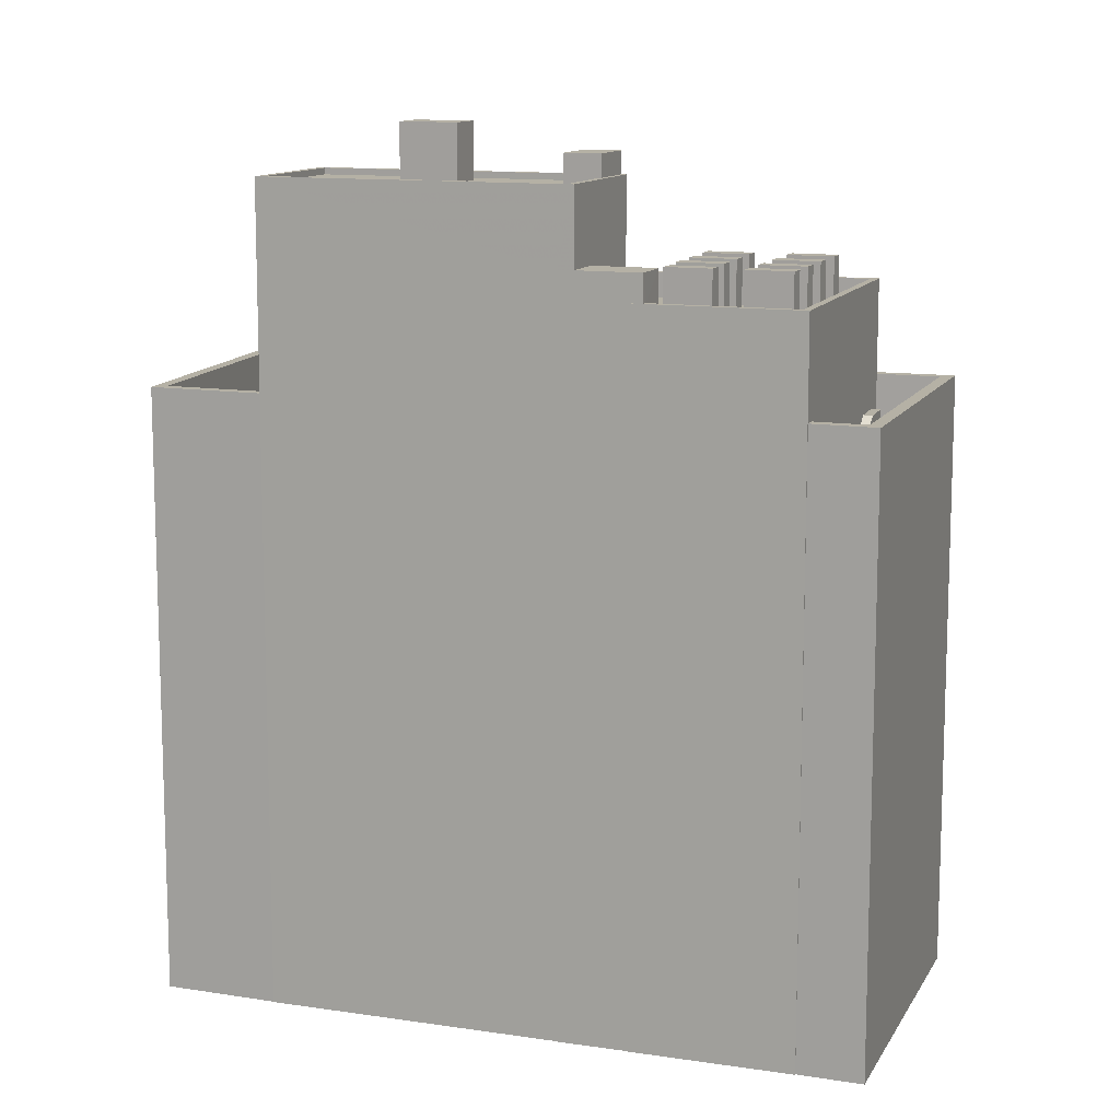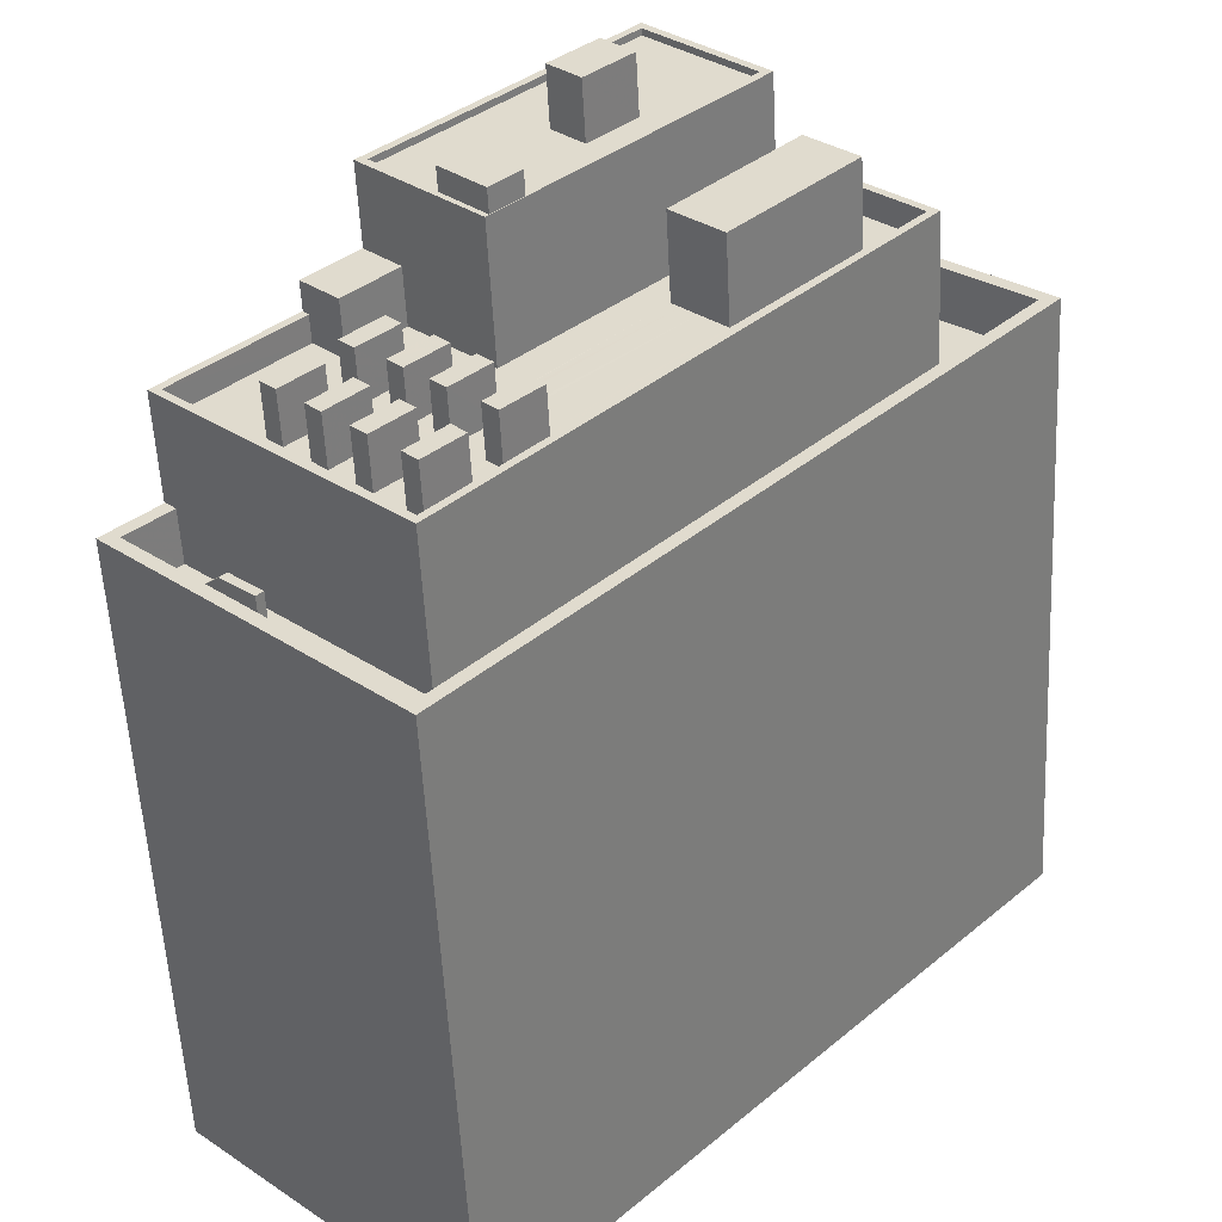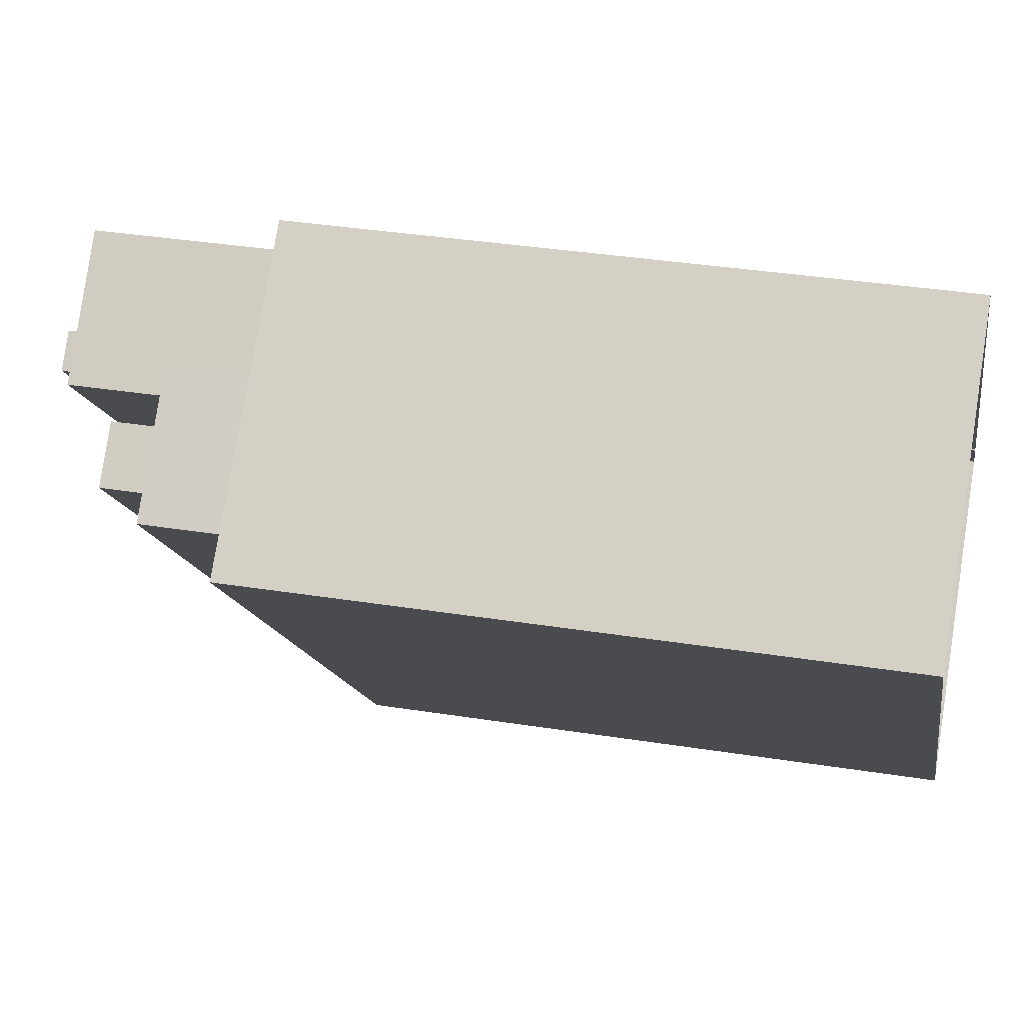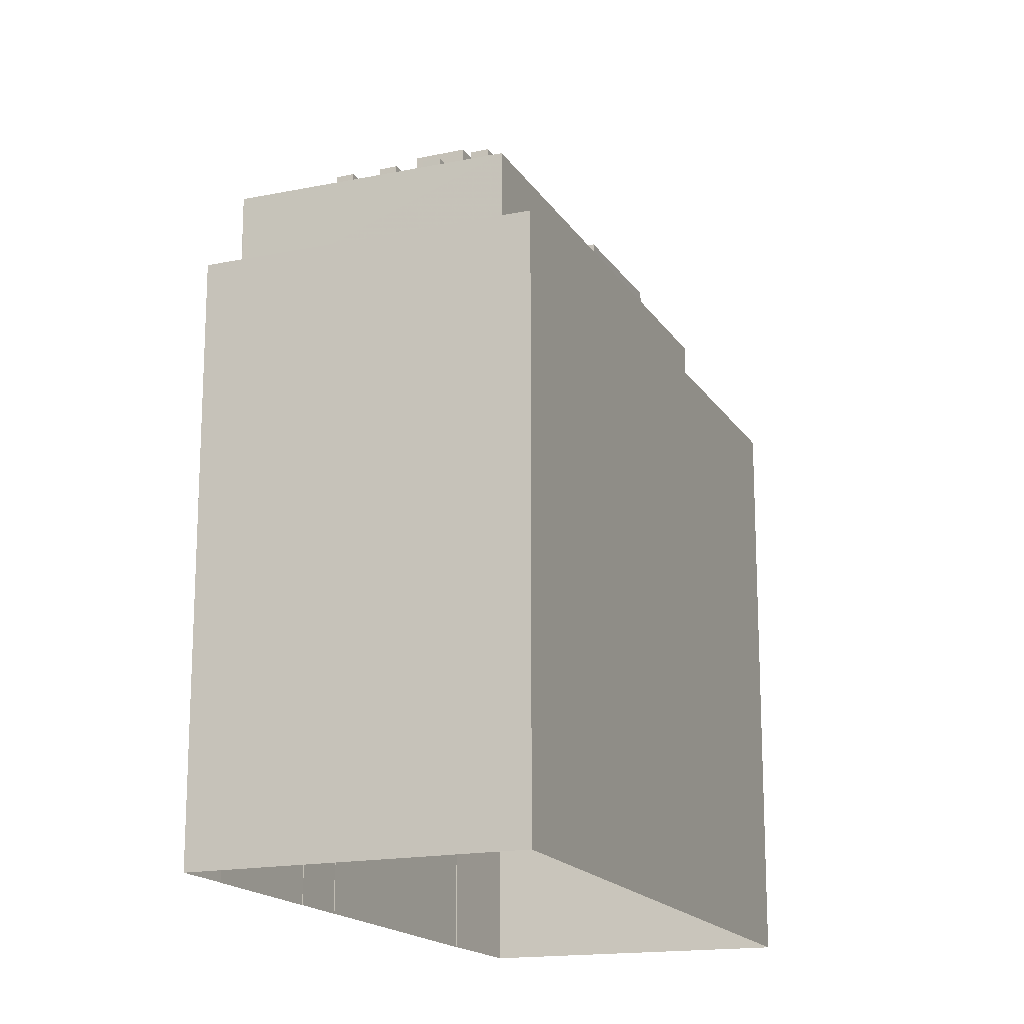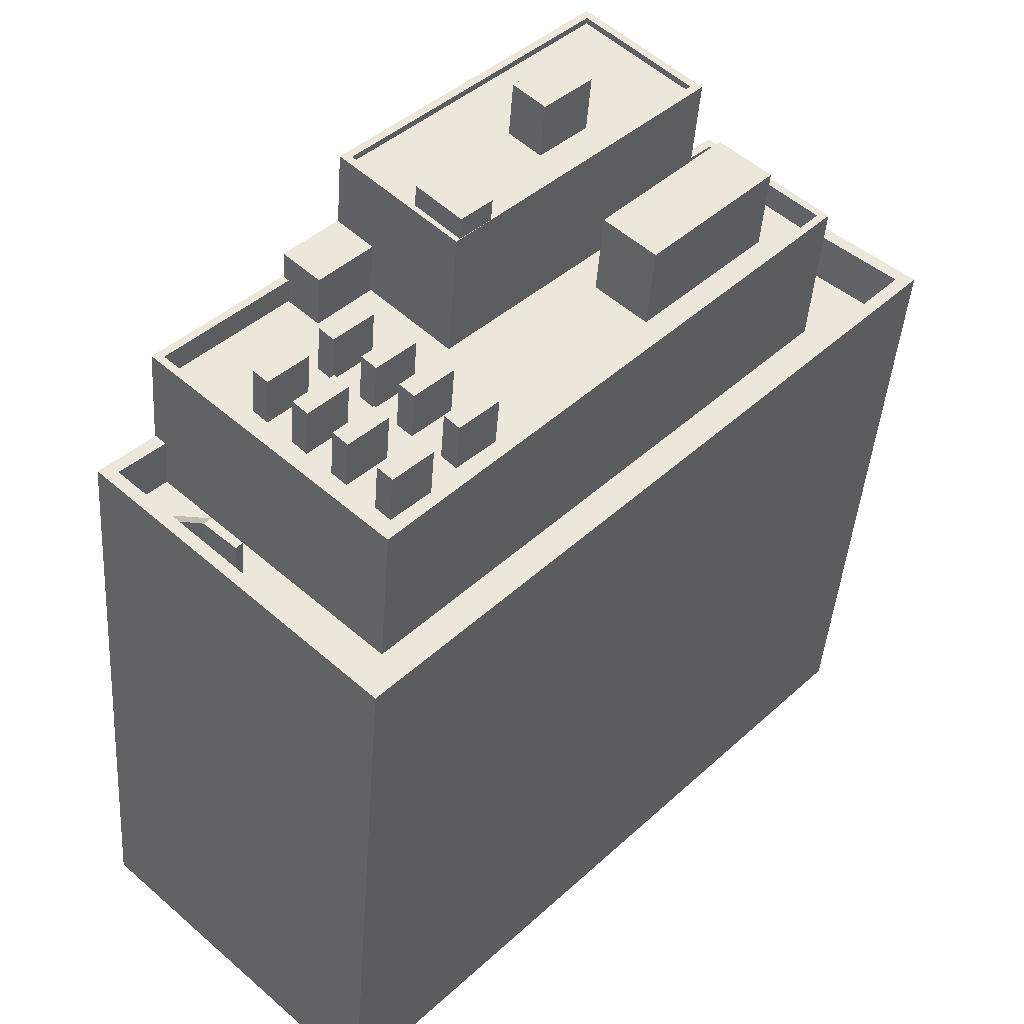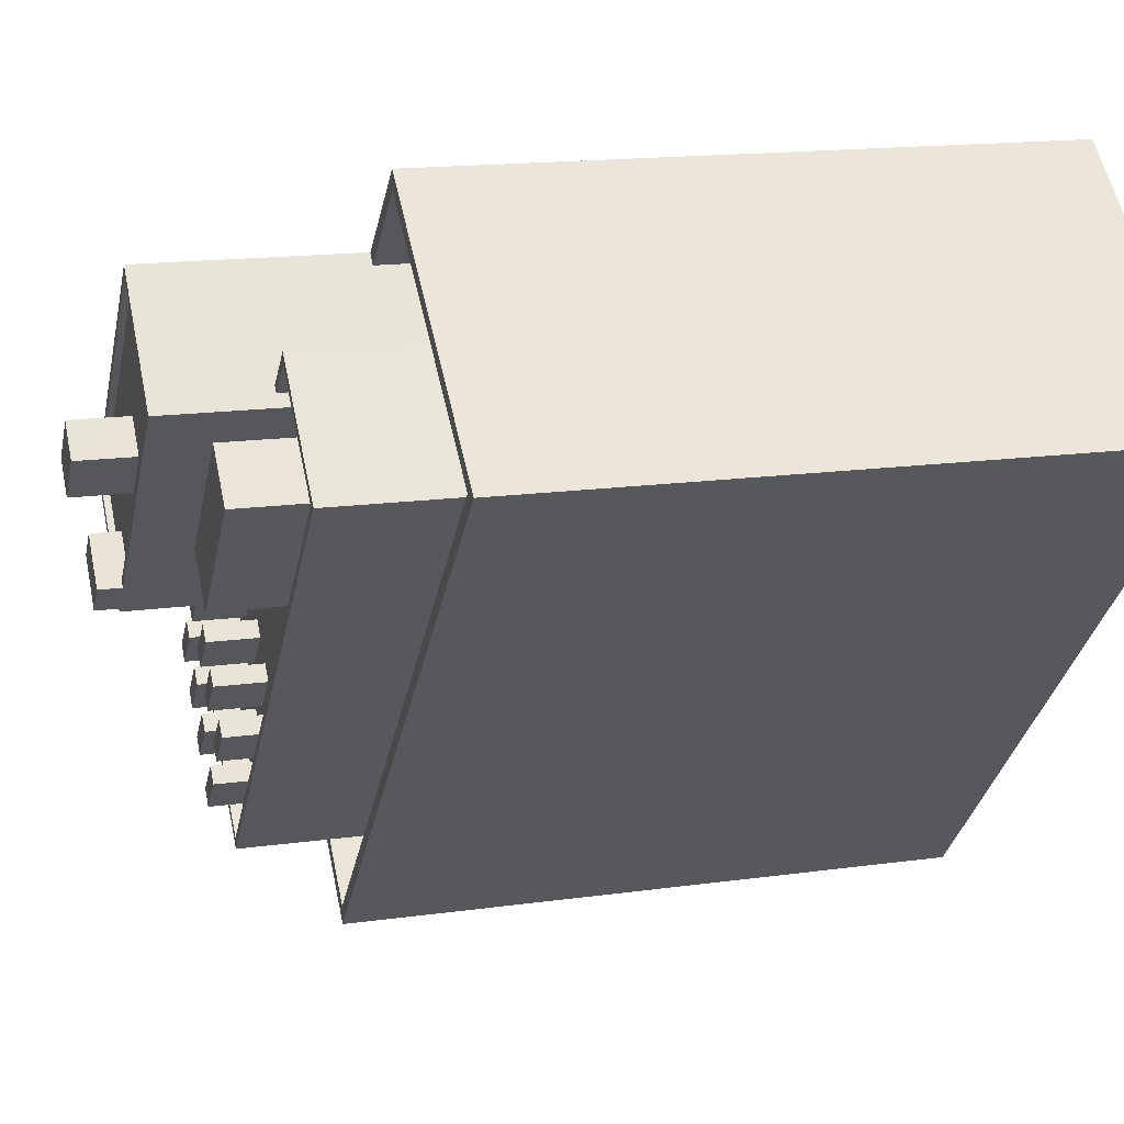
<metadata>
{"format":"obj","ext":"obj","renderer":"f3d","projection":"perspective","resolution":1024,"background":"white","views":[{"elev":11.9,"azim":-114.7,"up":"+Z"},{"elev":-55.3,"azim":2.9,"up":"+Y"},{"elev":35.5,"azim":101.9,"up":"+Y"},{"elev":-17.2,"azim":-21.1,"up":"+Z"},{"elev":-41.8,"azim":-3.9,"up":"+Y"},{"elev":15.8,"azim":73.7,"up":"+Y"}]}
</metadata>
<code>
v -5440 -3.683e+04 1.843
v -5440 -3.683e+04 1.843
v -5435 -3.682e+04 1.844
v -5442 -3.683e+04 1.843
v -5432 -3.684e+04 1.84
v -5435 -3.682e+04 1.844
v -5433 -3.682e+04 1.844
v -5433 -3.682e+04 1.844
v -5412 -3.682e+04 1.843
v -5425 -3.681e+04 1.846
v -5425 -3.681e+04 1.846
v -5422 -3.681e+04 1.846
v -5436 -3.683e+04 25.62
v -5438 -3.683e+04 25.62
v -5437 -3.683e+04 25.62
v -5438 -3.683e+04 25.62
v -5439 -3.683e+04 23.86
v -5439 -3.683e+04 23.86
v -5440 -3.683e+04 23.86
v -5433 -3.684e+04 23.85
v -5431 -3.684e+04 23.85
v -5431 -3.684e+04 23.85
v -5437 -3.683e+04 23.86
v -5438 -3.683e+04 23.86
v -5416 -3.682e+04 23.86
v -5413 -3.682e+04 23.86
v -5432 -3.684e+04 23.85
v -5432 -3.684e+04 23.85
v -5420 -3.681e+04 23.86
v -5422 -3.681e+04 23.86
v -5436 -3.683e+04 23.86
v -5441 -3.683e+04 23.86
v -5425 -3.681e+04 23.86
v -5439 -3.683e+04 23.86
v -5438 -3.683e+04 23.86
v -5422 -3.682e+04 23.86
v -5442 -3.683e+04 25.86
v -5432 -3.684e+04 25.85
v -5441 -3.683e+04 25.86
v -5412 -3.682e+04 25.86
v -5413 -3.682e+04 25.86
v -5440 -3.683e+04 25.86
v -5425 -3.681e+04 25.86
v -5422 -3.681e+04 25.86
v -5422 -3.681e+04 25.86
v -5439 -3.683e+04 25.86
v -5425 -3.681e+04 25.86
v -5432 -3.684e+04 25.85
v -5432 -3.684e+04 29.78
v -5416 -3.682e+04 29.78
v -5432 -3.684e+04 29.78
v -5416 -3.682e+04 29.78
v -5420 -3.681e+04 29.78
v -5440 -3.683e+04 29.78
v -5439 -3.683e+04 29.78
v -5436 -3.682e+04 29.78
v -5435 -3.682e+04 29.78
v -5422 -3.682e+04 29.78
v -5420 -3.682e+04 29.78
v -5435 -3.682e+04 29.78
v -5421 -3.682e+04 29.78
v -5435 -3.682e+04 29.78
v -5434 -3.682e+04 28.78
v -5435 -3.682e+04 28.78
v -5435 -3.683e+04 28.78
v -5433 -3.683e+04 28.78
v -5433 -3.682e+04 28.78
v -5431 -3.682e+04 28.78
v -5439 -3.683e+04 28.78
v -5437 -3.683e+04 28.78
v -5436 -3.683e+04 28.78
v -5434 -3.683e+04 28.78
v -5434 -3.683e+04 28.78
v -5432 -3.683e+04 28.78
v -5430 -3.683e+04 28.78
v -5436 -3.683e+04 28.78
v -5436 -3.683e+04 28.78
v -5431 -3.683e+04 28.78
v -5435 -3.683e+04 28.78
v -5433 -3.683e+04 28.78
v -5433 -3.683e+04 28.78
v -5434 -3.683e+04 28.78
v -5434 -3.683e+04 28.78
v -5434 -3.683e+04 28.78
v -5431 -3.683e+04 28.78
v -5433 -3.683e+04 28.78
v -5434 -3.683e+04 28.78
v -5434 -3.683e+04 28.78
v -5432 -3.683e+04 28.78
v -5431 -3.683e+04 28.78
v -5431 -3.683e+04 28.78
v -5424 -3.682e+04 28.78
v -5430 -3.683e+04 28.78
v -5421 -3.682e+04 28.78
v -5419 -3.682e+04 28.78
v -5420 -3.682e+04 28.78
v -5421 -3.682e+04 28.78
v -5420 -3.682e+04 28.78
v -5431 -3.683e+04 28.78
v -5418 -3.682e+04 28.78
v -5417 -3.682e+04 28.78
v -5433 -3.683e+04 28.78
v -5433 -3.683e+04 28.78
v -5428 -3.683e+04 28.78
v -5423 -3.682e+04 28.78
v -5431 -3.683e+04 28.78
v -5430 -3.683e+04 28.78
v -5430 -3.683e+04 28.78
v -5429 -3.683e+04 28.78
v -5432 -3.683e+04 28.78
v -5432 -3.683e+04 28.78
v -5434 -3.683e+04 28.78
v -5432 -3.683e+04 28.78
v -5431 -3.683e+04 28.78
v -5424 -3.682e+04 28.78
v -5432 -3.683e+04 28.78
v -5428 -3.683e+04 28.78
v -5416 -3.682e+04 28.78
v -5432 -3.684e+04 28.78
v -5429 -3.683e+04 28.78
v -5430 -3.683e+04 28.78
v -5431 -3.683e+04 28.78
v -5430 -3.683e+04 28.78
v -5424 -3.682e+04 28.78
v -5430 -3.683e+04 28.78
v -5430 -3.683e+04 28.78
v -5434 -3.683e+04 30.75
v -5432 -3.683e+04 30.75
v -5433 -3.683e+04 30.75
v -5434 -3.683e+04 30.75
v -5433 -3.683e+04 30.74
v -5432 -3.683e+04 30.74
v -5431 -3.683e+04 30.74
v -5431 -3.683e+04 30.74
v -5430 -3.683e+04 30.75
v -5431 -3.683e+04 30.75
v -5430 -3.683e+04 30.75
v -5431 -3.683e+04 30.75
v -5429 -3.683e+04 30.75
v -5429 -3.683e+04 30.75
v -5428 -3.683e+04 30.75
v -5430 -3.683e+04 30.75
v -5432 -3.683e+04 30.75
v -5432 -3.683e+04 30.75
v -5430 -3.683e+04 30.75
v -5431 -3.683e+04 30.75
v -5434 -3.683e+04 30.75
v -5432 -3.683e+04 30.75
v -5432 -3.683e+04 30.75
v -5433 -3.683e+04 30.75
v -5435 -3.683e+04 30.74
v -5434 -3.683e+04 30.74
v -5433 -3.683e+04 30.74
v -5434 -3.683e+04 30.74
v -5435 -3.683e+04 30.75
v -5436 -3.683e+04 30.75
v -5434 -3.683e+04 30.75
v -5436 -3.683e+04 30.75
v -5436 -3.682e+04 30.87
v -5434 -3.682e+04 30.87
v -5434 -3.682e+04 30.87
v -5433 -3.682e+04 30.87
v -5433 -3.682e+04 30.87
v -5433 -3.682e+04 30.87
v -5420 -3.682e+04 32.04
v -5423 -3.682e+04 32.04
v -5418 -3.682e+04 32.04
v -5424 -3.682e+04 32.04
v -5421 -3.682e+04 33.89
v -5425 -3.681e+04 33.89
v -5425 -3.681e+04 33.89
v -5431 -3.682e+04 33.89
v -5430 -3.683e+04 33.89
v -5430 -3.683e+04 33.89
v -5434 -3.682e+04 33.89
v -5421 -3.682e+04 33.89
v -5431 -3.682e+04 33.89
v -5433 -3.682e+04 33.89
v -5428 -3.682e+04 33.64
v -5432 -3.682e+04 33.64
v -5430 -3.682e+04 33.64
v -5431 -3.682e+04 33.64
v -5427 -3.682e+04 33.64
v -5423 -3.682e+04 33.64
v -5426 -3.682e+04 33.64
v -5425 -3.682e+04 33.64
v -5429 -3.682e+04 33.64
v -5421 -3.682e+04 33.64
v -5433 -3.682e+04 33.64
v -5425 -3.681e+04 33.64
v -5430 -3.683e+04 33.89
v -5429 -3.682e+04 33.89
v -5429 -3.682e+04 33.89
v -5431 -3.682e+04 34.77
v -5430 -3.683e+04 34.77
v -5429 -3.682e+04 34.77
v -5430 -3.682e+04 34.77
v -5427 -3.682e+04 35.83
v -5425 -3.682e+04 35.83
v -5426 -3.682e+04 35.83
v -5428 -3.682e+04 35.83
f 1 2 3
f 4 1 5
f 6 1 3
f 7 6 8
f 7 9 5
f 10 11 7
f 11 12 9
f 5 1 6
f 7 5 6
f 11 9 7
f 13 14 15
f 16 14 13
f 17 14 16
f 18 17 16
f 19 14 17
f 20 21 22
f 21 23 24
f 20 23 21
f 25 22 26
f 20 22 27
f 21 24 28
f 29 26 30
f 23 20 31
f 28 24 32
f 33 29 30
f 18 34 32
f 31 34 35
f 33 36 29
f 19 32 24
f 17 32 19
f 18 35 34
f 18 32 17
f 27 34 31
f 27 22 25
f 29 25 26
f 31 20 27
f 37 38 39
f 38 40 41
f 37 39 42
f 43 44 45
f 41 40 45
f 42 39 46
f 47 44 43
f 48 38 41
f 38 48 39
f 44 41 45
f 49 50 51
f 52 50 53
f 54 49 55
f 56 57 54
f 58 59 53
f 60 57 56
f 61 59 58
f 62 56 55
f 51 50 52
f 55 49 51
f 59 52 53
f 56 54 55
f 63 64 65
f 66 67 63
f 68 67 66
f 64 69 65
f 69 70 71
f 72 73 65
f 66 63 73
f 65 69 71
f 73 63 65
f 74 68 66
f 75 68 74
f 76 71 70
f 76 70 77
f 78 75 74
f 76 77 79
f 80 81 82
f 78 74 81
f 82 83 79
f 84 72 65
f 83 76 79
f 83 84 65
f 81 74 84
f 81 84 82
f 82 84 83
f 85 86 87
f 77 87 88
f 89 90 91
f 90 86 85
f 91 92 93
f 94 95 96
f 94 96 97
f 98 95 94
f 92 98 94
f 77 88 79
f 78 93 75
f 82 86 89
f 82 89 80
f 93 92 94
f 88 87 86
f 99 93 78
f 99 89 91
f 89 86 90
f 99 91 93
f 100 101 95
f 87 102 103
f 100 95 98
f 104 101 105
f 106 107 108
f 109 104 105
f 110 111 106
f 103 102 111
f 85 87 112
f 109 110 108
f 85 113 114
f 105 101 100
f 109 105 115
f 109 115 110
f 113 85 112
f 112 87 103
f 110 103 111
f 110 106 108
f 111 102 116
f 117 101 104
f 101 117 118
f 102 119 116
f 119 118 117
f 107 106 120
f 106 121 120
f 121 117 120
f 116 119 121
f 121 119 117
f 113 110 122
f 123 124 125
f 124 123 115
f 110 115 123
f 114 113 122
f 110 123 122
f 91 126 92
f 92 126 124
f 126 125 124
f 127 128 129
f 130 127 129
f 131 132 133
f 134 131 133
f 135 136 137
f 135 138 136
f 139 140 141
f 139 142 140
f 143 144 145
f 146 143 145
f 147 148 149
f 147 150 148
f 151 152 153
f 154 151 153
f 155 156 157
f 155 158 156
f 159 160 161
f 160 162 161
f 163 159 161
f 164 163 161
f 165 166 167
f 165 168 166
f 169 170 171
f 172 173 174
f 172 175 173
f 175 171 170
f 169 171 176
f 177 178 172
f 171 175 178
f 178 175 172
f 179 180 181
f 180 182 181
f 183 179 181
f 184 185 186
f 186 183 187
f 188 184 186
f 188 186 187
f 183 181 187
f 179 189 180
f 189 179 190
f 184 190 185
f 190 179 185
f 173 191 174
f 192 176 193
f 192 173 169
f 192 191 173
f 192 169 176
f 194 195 196
f 197 194 196
f 198 199 200
f 201 198 200
f 19 24 14
f 35 18 16
f 35 16 13
f 31 35 13
f 31 13 15
f 23 31 15
f 24 15 14
f 24 23 15
f 30 44 47
f 33 30 47
f 41 44 30
f 26 41 30
f 22 21 48
f 26 22 41
f 21 28 48
f 41 22 48
f 48 28 32
f 39 48 32
f 34 39 32
f 34 46 39
f 43 12 11
f 43 45 12
f 12 40 9
f 12 45 40
f 9 38 5
f 9 40 38
f 38 4 5
f 38 37 4
f 1 4 37
f 42 1 37
f 2 1 42
f 2 42 54
f 54 46 49
f 34 27 46
f 46 27 49
f 42 46 54
f 54 57 3
f 2 54 3
f 60 3 57
f 60 6 3
f 29 36 58
f 53 29 58
f 50 29 53
f 50 25 29
f 49 27 25
f 50 49 25
f 69 55 70
f 70 55 77
f 87 77 51
f 77 55 51
f 102 87 51
f 102 51 119
f 64 55 69
f 64 62 55
f 61 96 59
f 61 97 96
f 118 52 101
f 101 52 95
f 95 59 96
f 95 52 59
f 118 119 51
f 52 118 51
f 66 128 74
f 66 129 128
f 74 127 84
f 74 128 127
f 73 72 130
f 130 72 127
f 72 84 127
f 130 129 66
f 73 130 66
f 78 133 99
f 78 134 133
f 99 132 89
f 99 133 132
f 81 80 131
f 80 89 132
f 131 80 132
f 131 134 78
f 81 131 78
f 123 125 137
f 125 126 135
f 125 135 137
f 123 137 136
f 122 123 136
f 138 85 114
f 90 85 138
f 114 122 136
f 138 114 136
f 90 138 91
f 91 135 126
f 91 138 135
f 117 104 141
f 104 109 139
f 104 139 141
f 117 140 120
f 117 141 140
f 108 107 142
f 107 120 140
f 142 107 140
f 142 139 109
f 108 142 109
f 106 145 121
f 106 146 145
f 121 144 116
f 121 145 144
f 144 143 111
f 116 144 111
f 143 146 106
f 111 143 106
f 113 148 110
f 113 149 148
f 110 150 103
f 110 148 150
f 150 147 112
f 103 150 112
f 147 149 113
f 112 147 113
f 82 153 86
f 82 154 153
f 86 152 88
f 86 153 152
f 152 151 79
f 88 152 79
f 151 154 82
f 79 151 82
f 65 157 83
f 65 155 157
f 83 156 76
f 83 157 156
f 156 158 71
f 76 156 71
f 158 155 65
f 71 158 65
f 8 60 163
f 163 60 159
f 8 6 60
f 159 60 56
f 7 8 163
f 164 7 163
f 67 162 160
f 63 67 160
f 159 62 160
f 160 62 63
f 159 56 62
f 63 62 64
f 98 165 167
f 100 98 167
f 166 100 167
f 166 105 100
f 105 166 115
f 166 168 115
f 115 168 124
f 168 92 124
f 168 98 92
f 168 165 98
f 10 7 164
f 10 164 170
f 164 175 170
f 164 161 175
f 61 94 97
f 94 61 169
f 58 36 47
f 58 170 169
f 33 47 36
f 10 43 11
f 61 58 169
f 170 43 10
f 47 43 170
f 47 170 58
f 173 93 94
f 169 173 94
f 175 162 173
f 93 173 75
f 175 161 162
f 75 162 68
f 68 162 67
f 173 162 75
f 189 178 180
f 178 177 180
f 177 182 180
f 178 189 190
f 171 178 190
f 188 176 184
f 184 171 190
f 184 176 171
f 193 176 188
f 187 193 188
f 196 193 197
f 197 193 181
f 196 192 193
f 181 193 187
f 192 196 195
f 191 192 195
f 191 195 174
f 195 194 174
f 194 172 174
f 181 177 197
f 197 177 194
f 181 182 177
f 194 177 172
f 185 200 199
f 186 185 199
f 198 186 199
f 198 183 186
f 179 183 198
f 201 179 198
f 185 179 201
f 200 185 201

</code>
